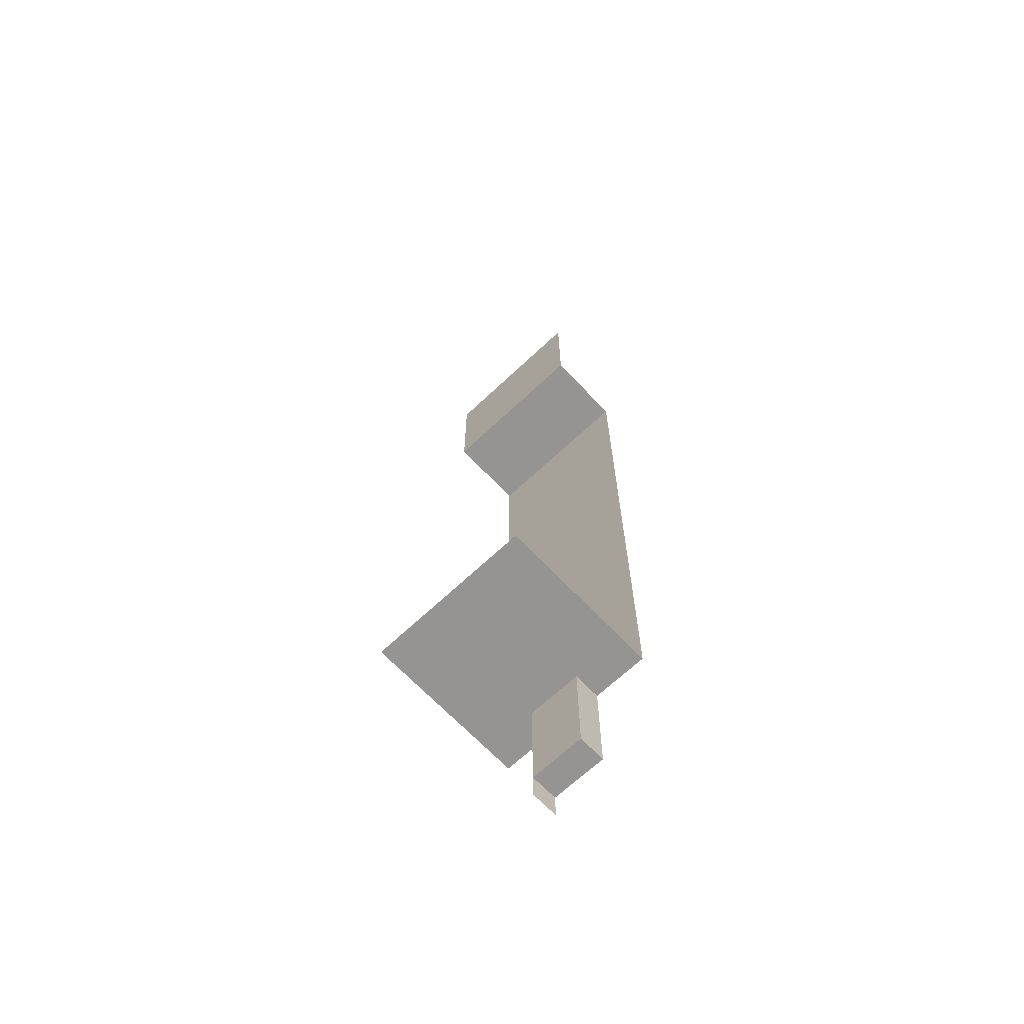
<metadata>
{"format":"obj","ext":"obj","renderer":"f3d","projection":"perspective","resolution":1024,"background":"white","views":[{"elev":-67.2,"azim":-136.6,"up":"+Z"}]}
</metadata>
<code>
o Default
v -1 0 0
v -1 0 -1
v 0 0 -1
v 0 0 0
v -1 0 -1
v 0 0 -2
v -1 0 -2
v 0 0 -1
v -1 0 -2
v 0 0 -3
v -1 0 -3
v 0 0 -2
v -1 0 -3
v 0 0 -4
v -1 0 -4
v 0 0 -3
v -1 0 -4
v 0 0 -5
v -1 0 -5
v 0 0 -4
v -1 0 -5
v 0 0 -6
v -1 0 -6
v 0 0 -5
v -1 0 -6
v 0 0 -7
v -1 0 -7
v 0 0 -6
v 0 0 0
v 1 0 -1
v 0 0 -1
v 1 0 0
v 0 0 -1
v 1 0 -2
v 0 0 -2
v 1 0 -1
v 0 0 -5
v 1 0 -6
v 0 0 -6
v 1 0 -5
v 0 0 -6
v 1 0 -7
v 0 0 -7
v 1 0 -6
v 0 0 -4
v 1 0 -5
v 0 0 -5
v 1 0 -4
v 0 0 -3
v 1 0 -4
v 0 0 -4
v 1 0 -3
v 0 0 -2
v 1 0 -3
v 0 0 -3
v 1 0 -2
v -1 0 1
v 0 0 0
v -1 0 0
v 0 0 1
v -1 0 2
v 0 0 1
v -1 0 1
v 0 0 2
v -1 0 3
v 0 0 2
v -1 0 2
v 0 0 3
v 0 0 3
v 1 0 2
v 0 0 2
v 1 0 3
v 0 0 2
v 1 0 1
v 0 0 1
v 1 0 2
v 0 0 1
v 1 0 0
v 0 0 0
v 1 0 1
v 1 0 -6
v 2 0 -7
v 1 0 -7
v 2 0 -6
v 1 0 -5
v 2 0 -6
v 1 0 -6
v 2 0 -5
v 1 0 -4
v 2 0 -5
v 1 0 -5
v 2 0 -4
v 1 0 -3
v 2 0 -4
v 1 0 -4
v 2 0 -3
v 1 0 -1
v 2 0 -2
v 1 0 -2
v 2 0 -1
v 1 0 0
v 2 0 -1
v 1 0 -1
v 2 0 0
v 1 0 1
v 2 0 0
v 1 0 0
v 2 0 1
v 1 0 2
v 2 0 1
v 1 0 1
v 2 0 2
v 1 0 3
v 2 0 2
v 1 0 2
v 2 0 3
v 1 0 -2
v 2 0 -3
v 1 0 -3
v 2 0 -2
v -2 0 -6
v -1 0 -7
v -2 0 -7
v -1 0 -6
v -2 0 -5
v -1 0 -6
v -2 0 -6
v -1 0 -5
v -2 0 -3
v -1 0 -4
v -2 0 -4
v -1 0 -3
v -2 0 -2
v -1 0 -3
v -2 0 -3
v -1 0 -2
v -2 0 -1
v -1 0 -2
v -2 0 -2
v -1 0 -1
v -2 0 0
v -1 0 -1
v -2 0 -1
v -1 0 0
v -2 0 1
v -1 0 0
v -2 0 0
v -1 0 1
v -2 0 2
v -1 0 1
v -2 0 1
v -1 0 2
v -2 0 3
v -1 0 2
v -2 0 2
v -1 0 3
v -2 0 -4
v -1 0 -5
v -2 0 -5
v -1 0 -4
v -2 0 -7
v -1 1 -7
v -2 1 -7
v -1 0 -7
v 1 0 -7
v 2 1 -7
v 1 1 -7
v 2 0 -7
v -2 1 -7
v -1 2 -7
v -2 2 -7
v -1 1 -7
v 1 1 -7
v 2 2 -7
v 1 2 -7
v 2 1 -7
v -1 1 -7
v 0 2 -7
v -1 2 -7
v 0 1 -7
v 0 1 -7
v 1 2 -7
v 0 2 -7
v 1 1 -7
v -1 0 -7
v -1 1 -8
v -1 1 -7
v -1 0 -8
v -1 0 -8
v -1 1 -9
v -1 1 -8
v -1 0 -9
v -1 0 -9
v -1 1 -10
v -1 1 -9
v -1 0 -10
v -1 0 -10
v -1 1 -11
v -1 1 -10
v -1 0 -11
v 1 0 -8
v 1 1 -7
v 1 1 -8
v 1 0 -7
v 1 0 -9
v 1 1 -8
v 1 1 -9
v 1 0 -8
v 1 0 -10
v 1 1 -9
v 1 1 -10
v 1 0 -9
v 1 0 -11
v 1 1 -10
v 1 1 -11
v 1 0 -10
v 1 0 -12
v 1 1 -11
v 1 1 -12
v 1 0 -11
v -1 0 -7
v 0 0 -8
v -1 0 -8
v 0 0 -7
v 0 0 -7
v 1 0 -8
v 0 0 -8
v 1 0 -7
v 0 0 -8
v 1 0 -9
v 0 0 -9
v 1 0 -8
v -1 0 -8
v 0 0 -9
v -1 0 -9
v 0 0 -8
v -1 0 -9
v 0 0 -10
v -1 0 -10
v 0 0 -9
v -1 0 -10
v 0 0 -11
v -1 0 -11
v 0 0 -10
v 0 0 -10
v 1 0 -11
v 0 0 -11
v 1 0 -10
v 0 0 -9
v 1 0 -10
v 0 0 -10
v 1 0 -9
v -1 0 -11
v 0 1 -11
v -1 1 -11
v 0 0 -11
v 0 0 -11
v 1 1 -11
v 0 1 -11
v 1 0 -11
v -2 2 -7
v -1 3 -7
v -2 3 -7
v -1 2 -7
v -1 2 -7
v 0 3 -7
v -1 3 -7
v 0 2 -7
v 0 2 -7
v 1 3 -7
v 0 3 -7
v 1 2 -7
v 1 2 -7
v 2 3 -7
v 1 3 -7
v 2 2 -7
v -3 2 -7
v -2 3 -7
v -3 3 -7
v -2 2 -7
v -3 1 -7
v -2 2 -7
v -3 2 -7
v -2 1 -7
v -3 0 -7
v -2 1 -7
v -3 1 -7
v -2 0 -7
v 2 0 -7
v 3 1 -7
v 2 1 -7
v 3 0 -7
v 2 1 -7
v 3 2 -7
v 2 2 -7
v 3 1 -7
v 2 2 -7
v 3 3 -7
v 2 3 -7
v 3 2 -7
v -3 3 -7
v -2 4 -7
v -3 4 -7
v -2 3 -7
v -2 3 -7
v -1 4 -7
v -2 4 -7
v -1 3 -7
v -1 3 -7
v 0 4 -7
v -1 4 -7
v 0 3 -7
v 0 3 -7
v 1 4 -7
v 0 4 -7
v 1 3 -7
v 1 3 -7
v 2 4 -7
v 1 4 -7
v 2 3 -7
v 2 3 -7
v 3 4 -7
v 2 4 -7
v 3 3 -7
v -3 4 -7
v -2 5 -7
v -3 5 -7
v -2 4 -7
v -2 4 -7
v -1 5 -7
v -2 5 -7
v -1 4 -7
v -1 4 -7
v 0 5 -7
v -1 5 -7
v 0 4 -7
v 0 4 -7
v 1 5 -7
v 0 5 -7
v 1 4 -7
v 1 4 -7
v 2 5 -7
v 1 5 -7
v 2 4 -7
v 2 4 -7
v 3 5 -7
v 2 5 -7
v 3 4 -7
v -3 0 -6
v -2 0 -7
v -3 0 -7
v -2 0 -6
v -3 0 -5
v -2 0 -6
v -3 0 -6
v -2 0 -5
v -3 0 -4
v -2 0 -5
v -3 0 -5
v -2 0 -4
v -3 0 -3
v -2 0 -4
v -3 0 -4
v -2 0 -3
v -3 0 -2
v -2 0 -3
v -3 0 -3
v -2 0 -2
v -3 0 -1
v -2 0 -2
v -3 0 -2
v -2 0 -1
v -3 0 0
v -2 0 -1
v -3 0 -1
v -2 0 0
v -3 0 1
v -2 0 0
v -3 0 0
v -2 0 1
v -3 0 2
v -2 0 1
v -3 0 1
v -2 0 2
v -3 0 3
v -2 0 2
v -3 0 2
v -2 0 3
v 2 0 -6
v 3 0 -7
v 2 0 -7
v 3 0 -6
v 2 0 -4
v 3 0 -5
v 2 0 -5
v 3 0 -4
v 2 0 -2
v 3 0 -3
v 2 0 -3
v 3 0 -2
v 2 0 -1
v 3 0 -2
v 2 0 -2
v 3 0 -1
v 2 0 0
v 3 0 -1
v 2 0 -1
v 3 0 0
v 2 0 1
v 3 0 0
v 2 0 0
v 3 0 1
v 2 0 2
v 3 0 1
v 2 0 1
v 3 0 2
v 2 0 3
v 3 0 2
v 2 0 2
v 3 0 3
v 2 0 -3
v 3 0 -4
v 2 0 -4
v 3 0 -3
v 2 0 -5
v 3 0 -6
v 2 0 -6
v 3 0 -5
v 1 5 -7
v 2 6 -7
v 1 6 -7
v 2 5 -7
v -3 5 -7
v -2 6 -7
v -3 6 -7
v -2 5 -7
v -2 5 -7
v -1 6 -7
v -2 6 -7
v -1 5 -7
v -1 5 -7
v 0 6 -7
v -1 6 -7
v 0 5 -7
v 0 5 -7
v 1 6 -7
v 0 6 -7
v 1 5 -7
v 2 5 -7
v 3 6 -7
v 2 6 -7
v 3 5 -7
v -1 0 4
v 0 0 3
v -1 0 3
v 0 0 4
v -1 0 5
v 0 0 4
v -1 0 4
v 0 0 5
v -1 0 6
v 0 0 5
v -1 0 5
v 0 0 6
v -1 0 7
v 0 0 6
v -1 0 6
v 0 0 7
v -1 0 8
v 0 0 7
v -1 0 7
v 0 0 8
v -1 0 9
v 0 0 8
v -1 0 8
v 0 0 9
v -1 0 10
v 0 0 9
v -1 0 9
v 0 0 10
v 0 0 10
v 1 0 9
v 0 0 9
v 1 0 10
v 0 0 9
v 1 0 8
v 0 0 8
v 1 0 9
v 0 0 8
v 1 0 7
v 0 0 7
v 1 0 8
v 0 0 7
v 1 0 6
v 0 0 6
v 1 0 7
v 0 0 6
v 1 0 5
v 0 0 5
v 1 0 6
v 0 0 5
v 1 0 4
v 0 0 4
v 1 0 5
v 0 0 4
v 1 0 3
v 0 0 3
v 1 0 4
v -1 0 11
v 0 0 10
v -1 0 10
v 0 0 11
v -1 0 12
v 0 0 11
v -1 0 11
v 0 0 12
v 0 0 12
v 1 0 11
v 0 0 11
v 1 0 12
v 0 0 11
v 1 0 10
v 0 0 10
v 1 0 11
v -2 0 4
v -1 0 3
v -2 0 3
v -1 0 4
v -2 0 5
v -1 0 4
v -2 0 4
v -1 0 5
v -2 0 6
v -1 0 5
v -2 0 5
v -1 0 6
v -2 0 7
v -1 0 6
v -2 0 6
v -1 0 7
v -2 0 8
v -1 0 7
v -2 0 7
v -1 0 8
v -2 0 9
v -1 0 8
v -2 0 8
v -1 0 9
v -2 0 10
v -1 0 9
v -2 0 9
v -1 0 10
v -2 0 11
v -1 0 10
v -2 0 10
v -1 0 11
v -2 0 12
v -1 0 11
v -2 0 11
v -1 0 12
v 1 0 12
v 2 0 11
v 1 0 11
v 2 0 12
v 1 0 11
v 2 0 10
v 1 0 10
v 2 0 11
v 1 0 10
v 2 0 9
v 1 0 9
v 2 0 10
v 1 0 8
v 2 0 7
v 1 0 7
v 2 0 8
v 1 0 7
v 2 0 6
v 1 0 6
v 2 0 7
v 1 0 6
v 2 0 5
v 1 0 5
v 2 0 6
v 1 0 5
v 2 0 4
v 1 0 4
v 2 0 5
v 1 0 4
v 2 0 3
v 1 0 3
v 2 0 4
v 1 0 9
v 2 0 8
v 1 0 8
v 2 0 9
v -3 0 4
v -2 0 3
v -3 0 3
v -2 0 4
v -3 0 5
v -2 0 4
v -3 0 4
v -2 0 5
v -3 0 6
v -2 0 5
v -3 0 5
v -2 0 6
v -3 0 7
v -2 0 6
v -3 0 6
v -2 0 7
v -3 0 8
v -2 0 7
v -3 0 7
v -2 0 8
v -3 0 9
v -2 0 8
v -3 0 8
v -2 0 9
v -3 0 10
v -2 0 9
v -3 0 9
v -2 0 10
v -3 0 11
v -2 0 10
v -3 0 10
v -2 0 11
v -3 0 12
v -2 0 11
v -3 0 11
v -2 0 12
v 2 0 12
v 3 0 11
v 2 0 11
v 3 0 12
v 2 0 4
v 3 0 3
v 2 0 3
v 3 0 4
v 2 0 5
v 3 0 4
v 2 0 4
v 3 0 5
v 2 0 6
v 3 0 5
v 2 0 5
v 3 0 6
v 2 0 7
v 3 0 6
v 2 0 6
v 3 0 7
v 2 0 8
v 3 0 7
v 2 0 7
v 3 0 8
v 2 0 9
v 3 0 8
v 2 0 8
v 3 0 9
v 2 0 10
v 3 0 9
v 2 0 9
v 3 0 10
v 2 0 11
v 3 0 10
v 2 0 10
v 3 0 11
v -3 0 13
v -2 0 12
v -3 0 12
v -2 0 13
v -2 0 13
v -1 0 12
v -2 0 12
v -1 0 13
v -1 0 13
v 0 0 12
v -1 0 12
v 0 0 13
v 0 0 13
v 1 0 12
v 0 0 12
v 1 0 13
v 1 0 13
v 2 0 12
v 1 0 12
v 2 0 13
v 2 0 13
v 3 0 12
v 2 0 12
v 3 0 13
v 2 0 14
v 3 0 13
v 2 0 13
v 3 0 14
v 1 0 14
v 2 0 13
v 1 0 13
v 2 0 14
v 0 0 14
v 1 0 13
v 0 0 13
v 1 0 14
v -1 0 14
v 0 0 13
v -1 0 13
v 0 0 14
v -2 0 14
v -1 0 13
v -2 0 13
v -1 0 14
v -3 0 14
v -2 0 13
v -3 0 13
v -2 0 14
v -3 0 15
v -2 0 14
v -3 0 14
v -2 0 15
v -2 0 15
v -1 0 14
v -2 0 14
v -1 0 15
v -1 0 15
v 0 0 14
v -1 0 14
v 0 0 15
v 0 0 15
v 1 0 14
v 0 0 14
v 1 0 15
v 1 0 15
v 2 0 14
v 1 0 14
v 2 0 15
v 2 0 15
v 3 0 14
v 2 0 14
v 3 0 15
v 2 0 16
v 3 0 15
v 2 0 15
v 3 0 16
v 1 0 16
v 2 0 15
v 1 0 15
v 2 0 16
v 0 0 16
v 1 0 15
v 0 0 15
v 1 0 16
v -1 0 16
v 0 0 15
v -1 0 15
v 0 0 16
v -2 0 16
v -1 0 15
v -2 0 15
v -1 0 16
v -3 0 16
v -2 0 15
v -3 0 15
v -2 0 16
v -3 0 17
v -2 0 16
v -3 0 16
v -2 0 17
v -2 0 17
v -1 0 16
v -2 0 16
v -1 0 17
v -1 0 17
v 0 0 16
v -1 0 16
v 0 0 17
v 0 0 17
v 1 0 16
v 0 0 16
v 1 0 17
v 1 0 17
v 2 0 16
v 1 0 16
v 2 0 17
v 2 0 17
v 3 0 16
v 2 0 16
v 3 0 17
v 3 0 17
v 2 1 17
v 3 1 17
v 2 0 17
v 2 0 17
v 1 1 17
v 2 1 17
v 1 0 17
v 1 0 17
v 0 1 17
v 1 1 17
v 0 0 17
v 0 0 17
v -1 1 17
v 0 1 17
v -1 0 17
v -1 0 17
v -2 1 17
v -1 1 17
v -2 0 17
v -2 0 17
v -3 1 17
v -2 1 17
v -3 0 17
v 3 1 17
v 2 2 17
v 3 2 17
v 2 1 17
v 2 1 17
v 1 2 17
v 2 2 17
v 1 1 17
v 1 1 17
v 0 2 17
v 1 2 17
v 0 1 17
v 0 1 17
v -1 2 17
v 0 2 17
v -1 1 17
v -1 1 17
v -2 2 17
v -1 2 17
v -2 1 17
v -2 1 17
v -3 2 17
v -2 2 17
v -3 1 17
v 3 2 17
v 2 3 17
v 3 3 17
v 2 2 17
v 2 2 17
v 1 3 17
v 2 3 17
v 1 2 17
v 1 2 17
v 0 3 17
v 1 3 17
v 0 2 17
v 0 2 17
v -1 3 17
v 0 3 17
v -1 2 17
v -1 2 17
v -2 3 17
v -1 3 17
v -2 2 17
v -2 2 17
v -3 3 17
v -2 3 17
v -3 2 17
v 3 3 17
v 2 3 18
v 3 3 18
v 2 3 17
v 2 3 17
v 1 3 18
v 2 3 18
v 1 3 17
v 1 3 17
v 0 3 18
v 1 3 18
v 0 3 17
v 0 3 17
v -1 3 18
v 0 3 18
v -1 3 17
v -1 3 17
v -2 3 18
v -1 3 18
v -2 3 17
v -2 3 17
v -3 3 18
v -2 3 18
v -3 3 17
v -2 3 18
v -3 3 19
v -2 3 19
v -3 3 18
v -1 3 18
v -2 3 19
v -1 3 19
v -2 3 18
v 0 3 18
v -1 3 19
v 0 3 19
v -1 3 18
v 1 3 18
v 0 3 19
v 1 3 19
v 0 3 18
v 2 3 18
v 1 3 19
v 2 3 19
v 1 3 18
v 3 3 18
v 2 3 19
v 3 3 19
v 2 3 18
v 3 3 19
v 2 3 20
v 3 3 20
v 2 3 19
v 3 3 20
v 2 3 21
v 3 3 21
v 2 3 20
v 2 3 20
v 1 3 21
v 2 3 21
v 1 3 20
v 1 3 20
v 0 3 21
v 1 3 21
v 0 3 20
v 0 3 20
v -1 3 21
v 0 3 21
v -1 3 20
v -1 3 20
v -2 3 21
v -1 3 21
v -2 3 20
v -2 3 20
v -3 3 21
v -2 3 21
v -3 3 20
v -2 3 19
v -3 3 20
v -2 3 20
v -3 3 19
v -1 3 19
v -2 3 20
v -1 3 20
v -2 3 19
v 0 3 19
v -1 3 20
v 0 3 20
v -1 3 19
v 1 3 19
v 0 3 20
v 1 3 20
v 0 3 19
v 2 3 19
v 1 3 20
v 2 3 20
v 1 3 19
v 3 3 21
v 2 3 22
v 3 3 22
v 2 3 21
v 2 3 21
v 1 3 22
v 2 3 22
v 1 3 21
v 1 3 21
v 0 3 22
v 1 3 22
v 0 3 21
v 0 3 21
v -1 3 22
v 0 3 22
v -1 3 21
v -1 3 21
v -2 3 22
v -1 3 22
v -2 3 21
v -2 3 21
v -3 3 22
v -2 3 22
v -3 3 21
v -1 1 -11
v 0 1 -10
v -1 1 -10
v 0 1 -11
v 0 1 -11
v 1 1 -10
v 0 1 -10
v 1 1 -11
v 0 1 -10
v 1 1 -9
v 0 1 -9
v 1 1 -10
v -1 1 -10
v 0 1 -9
v -1 1 -9
v 0 1 -10
v -1 1 -9
v 0 1 -8
v -1 1 -8
v 0 1 -9
v -1 1 -8
v 0 1 -7
v -1 1 -7
v 0 1 -8
v 0 1 -9
v 1 1 -8
v 0 1 -8
v 1 1 -9
v 0 1 -8
v 1 1 -7
v 0 1 -7
v 1 1 -8
g Scene
f 1 3 2
f 1 4 3
f 5 6 7
f 5 8 6
f 9 10 11
f 9 12 10
f 13 14 15
f 13 16 14
f 17 18 19
f 17 20 18
f 21 22 23
f 21 24 22
f 25 26 27
f 25 28 26
f 29 30 31
f 29 32 30
f 33 34 35
f 33 36 34
f 37 38 39
f 37 40 38
f 41 42 43
f 41 44 42
f 45 46 47
f 45 48 46
f 49 50 51
f 49 52 50
f 53 54 55
f 53 56 54
f 57 58 59
f 57 60 58
f 61 62 63
f 61 64 62
f 65 66 67
f 65 68 66
f 69 70 71
f 69 72 70
f 73 74 75
f 73 76 74
f 77 78 79
f 77 80 78
f 81 82 83
f 81 84 82
f 85 86 87
f 85 88 86
f 89 90 91
f 89 92 90
f 93 94 95
f 93 96 94
f 97 98 99
f 97 100 98
f 101 102 103
f 101 104 102
f 105 106 107
f 105 108 106
f 109 110 111
f 109 112 110
f 113 114 115
f 113 116 114
f 117 118 119
f 117 120 118
f 121 122 123
f 121 124 122
f 125 126 127
f 125 128 126
f 129 130 131
f 129 132 130
f 133 134 135
f 133 136 134
f 137 138 139
f 137 140 138
f 141 142 143
f 141 144 142
f 145 146 147
f 145 148 146
f 149 150 151
f 149 152 150
f 153 154 155
f 153 156 154
f 157 158 159
f 157 160 158
f 161 162 163
f 161 164 162
f 165 166 167
f 165 168 166
f 169 170 171
f 169 172 170
f 173 174 175
f 173 176 174
f 177 178 179
f 177 180 178
f 181 182 183
f 181 184 182
f 185 186 187
f 185 188 186
f 189 190 191
f 189 192 190
f 193 194 195
f 193 196 194
f 197 198 199
f 197 200 198
f 201 202 203
f 201 204 202
f 205 206 207
f 205 208 206
f 209 210 211
f 209 212 210
f 213 214 215
f 213 216 214
f 217 218 219
f 217 220 218
f 221 222 223
f 221 224 222
f 225 226 227
f 225 228 226
f 229 230 231
f 229 232 230
f 233 234 235
f 233 236 234
f 237 238 239
f 237 240 238
f 241 242 243
f 241 244 242
f 245 246 247
f 245 248 246
f 249 250 251
f 249 252 250
f 253 254 255
f 253 256 254
f 257 258 259
f 257 260 258
f 261 262 263
f 261 264 262
f 265 266 267
f 265 268 266
f 269 270 271
f 269 272 270
f 273 274 275
f 273 276 274
f 277 278 279
f 277 280 278
f 281 282 283
f 281 284 282
f 285 286 287
f 285 288 286
f 289 290 291
f 289 292 290
f 293 294 295
f 293 296 294
f 297 298 299
f 297 300 298
f 301 302 303
f 301 304 302
f 305 306 307
f 305 308 306
f 309 310 311
f 309 312 310
f 313 314 315
f 313 316 314
f 317 318 319
f 317 320 318
f 321 322 323
f 321 324 322
f 325 326 327
f 325 328 326
f 329 330 331
f 329 332 330
f 333 334 335
f 333 336 334
f 337 338 339
f 337 340 338
f 341 342 343
f 341 344 342
f 345 346 347
f 345 348 346
f 349 350 351
f 349 352 350
f 353 354 355
f 353 356 354
f 357 358 359
f 357 360 358
f 361 362 363
f 361 364 362
f 365 366 367
f 365 368 366
f 369 370 371
f 369 372 370
f 373 374 375
f 373 376 374
f 377 378 379
f 377 380 378
f 381 382 383
f 381 384 382
f 385 386 387
f 385 388 386
f 389 390 391
f 389 392 390
f 393 394 395
f 393 396 394
f 397 398 399
f 397 400 398
f 401 402 403
f 401 404 402
f 405 406 407
f 405 408 406
f 409 410 411
f 409 412 410
f 413 414 415
f 413 416 414
f 417 418 419
f 417 420 418
f 421 422 423
f 421 424 422
f 425 426 427
f 425 428 426
f 429 430 431
f 429 432 430
f 433 434 435
f 433 436 434
f 437 438 439
f 437 440 438
f 441 442 443
f 441 444 442
f 445 446 447
f 445 448 446
f 449 450 451
f 449 452 450
f 453 454 455
f 453 456 454
f 457 458 459
f 457 460 458
f 461 462 463
f 461 464 462
f 465 466 467
f 465 468 466
f 469 470 471
f 469 472 470
f 473 474 475
f 473 476 474
f 477 478 479
f 477 480 478
f 481 482 483
f 481 484 482
f 485 486 487
f 485 488 486
f 489 490 491
f 489 492 490
f 493 494 495
f 493 496 494
f 497 498 499
f 497 500 498
f 501 502 503
f 501 504 502
f 505 506 507
f 505 508 506
f 509 510 511
f 509 512 510
f 513 514 515
f 513 516 514
f 517 518 519
f 517 520 518
f 521 522 523
f 521 524 522
f 525 526 527
f 525 528 526
f 529 530 531
f 529 532 530
f 533 534 535
f 533 536 534
f 537 538 539
f 537 540 538
f 541 542 543
f 541 544 542
f 545 546 547
f 545 548 546
f 549 550 551
f 549 552 550
f 553 554 555
f 553 556 554
f 557 558 559
f 557 560 558
f 561 562 563
f 561 564 562
f 565 566 567
f 565 568 566
f 569 570 571
f 569 572 570
f 573 574 575
f 573 576 574
f 577 578 579
f 577 580 578
f 581 582 583
f 581 584 582
f 585 586 587
f 585 588 586
f 589 590 591
f 589 592 590
f 593 594 595
f 593 596 594
f 597 598 599
f 597 600 598
f 601 602 603
f 601 604 602
f 605 606 607
f 605 608 606
f 609 610 611
f 609 612 610
f 613 614 615
f 613 616 614
f 617 618 619
f 617 620 618
f 621 622 623
f 621 624 622
f 625 626 627
f 625 628 626
f 629 630 631
f 629 632 630
f 633 634 635
f 633 636 634
f 637 638 639
f 637 640 638
f 641 642 643
f 641 644 642
f 645 646 647
f 645 648 646
f 649 650 651
f 649 652 650
f 653 654 655
f 653 656 654
f 657 658 659
f 657 660 658
f 661 662 663
f 661 664 662
f 665 666 667
f 665 668 666
f 669 670 671
f 669 672 670
f 673 674 675
f 673 676 674
f 677 678 679
f 677 680 678
f 681 682 683
f 681 684 682
f 685 686 687
f 685 688 686
f 689 690 691
f 689 692 690
f 693 694 695
f 693 696 694
f 697 698 699
f 697 700 698
f 701 702 703
f 701 704 702
f 705 706 707
f 705 708 706
f 709 710 711
f 709 712 710
f 713 714 715
f 713 716 714
f 717 718 719
f 717 720 718
f 721 722 723
f 721 724 722
f 725 726 727
f 725 728 726
f 729 730 731
f 729 732 730
f 733 734 735
f 733 736 734
f 737 738 739
f 737 740 738
f 741 742 743
f 741 744 742
f 745 746 747
f 745 748 746
f 749 750 751
f 749 752 750
f 753 754 755
f 753 756 754
f 757 758 759
f 757 760 758
f 761 762 763
f 761 764 762
f 765 766 767
f 765 768 766
f 769 770 771
f 769 772 770
f 773 774 775
f 773 776 774
f 777 778 779
f 777 780 778
f 781 782 783
f 781 784 782
f 785 786 787
f 785 788 786
f 789 790 791
f 789 792 790
f 793 794 795
f 793 796 794
f 797 798 799
f 797 800 798
f 801 802 803
f 801 804 802
f 805 806 807
f 805 808 806
f 809 810 811
f 809 812 810
f 813 814 815
f 813 816 814
f 817 818 819
f 817 820 818
f 821 822 823
f 821 824 822
f 825 826 827
f 825 828 826
f 829 830 831
f 829 832 830
f 833 834 835
f 833 836 834
f 837 838 839
f 837 840 838
f 841 842 843
f 841 844 842
f 845 846 847
f 845 848 846
f 849 850 851
f 849 852 850
f 853 854 855
f 853 856 854
f 857 858 859
f 857 860 858
f 861 862 863
f 861 864 862
f 865 866 867
f 865 868 866
f 869 870 871
f 869 872 870
f 873 874 875
f 873 876 874
f 877 878 879
f 877 880 878
f 881 882 883
f 881 884 882
f 885 886 887
f 885 888 886
f 889 890 891
f 889 892 890
f 893 894 895
f 893 896 894
f 897 898 899
f 897 900 898
f 901 902 903
f 901 904 902
f 905 906 907
f 905 908 906
f 909 910 911
f 909 912 910
f 913 914 915
f 913 916 914
f 917 918 919
f 917 920 918
f 921 922 923
f 921 924 922
f 925 926 927
f 925 928 926
f 929 930 931
f 929 932 930
f 933 934 935
f 933 936 934
f 937 938 939
f 937 940 938
f 941 942 943
f 941 944 942
f 945 946 947
f 945 948 946
f 949 950 951
f 949 952 950
f 953 954 955
f 953 956 954
f 957 958 959
f 957 960 958
f 961 962 963
f 961 964 962
f 965 966 967
f 965 968 966
f 969 970 971
f 969 972 970
f 973 974 975
f 973 976 974
f 977 978 979
f 977 980 978
f 981 982 983
f 981 984 982
f 985 986 987
f 985 988 986
f 989 990 991
f 989 992 990
f 993 994 995
f 993 996 994
f 997 998 999
f 997 1000 998
f 1001 1002 1003
f 1001 1004 1002
f 1005 1006 1007
f 1005 1008 1006
f 1009 1010 1011
f 1009 1012 1010

</code>
